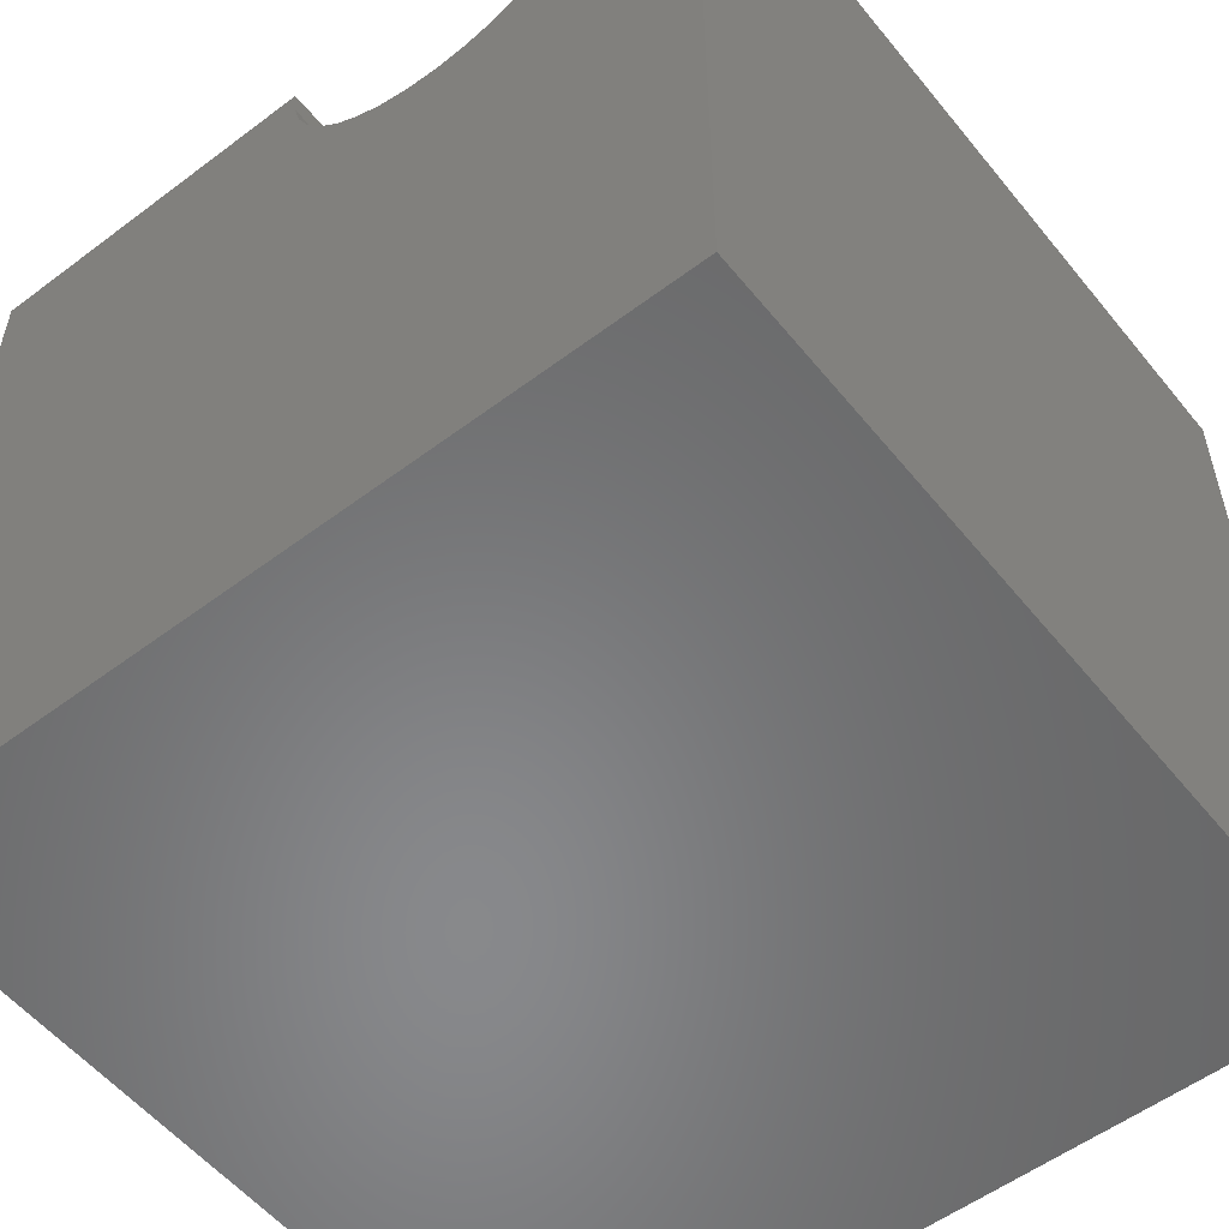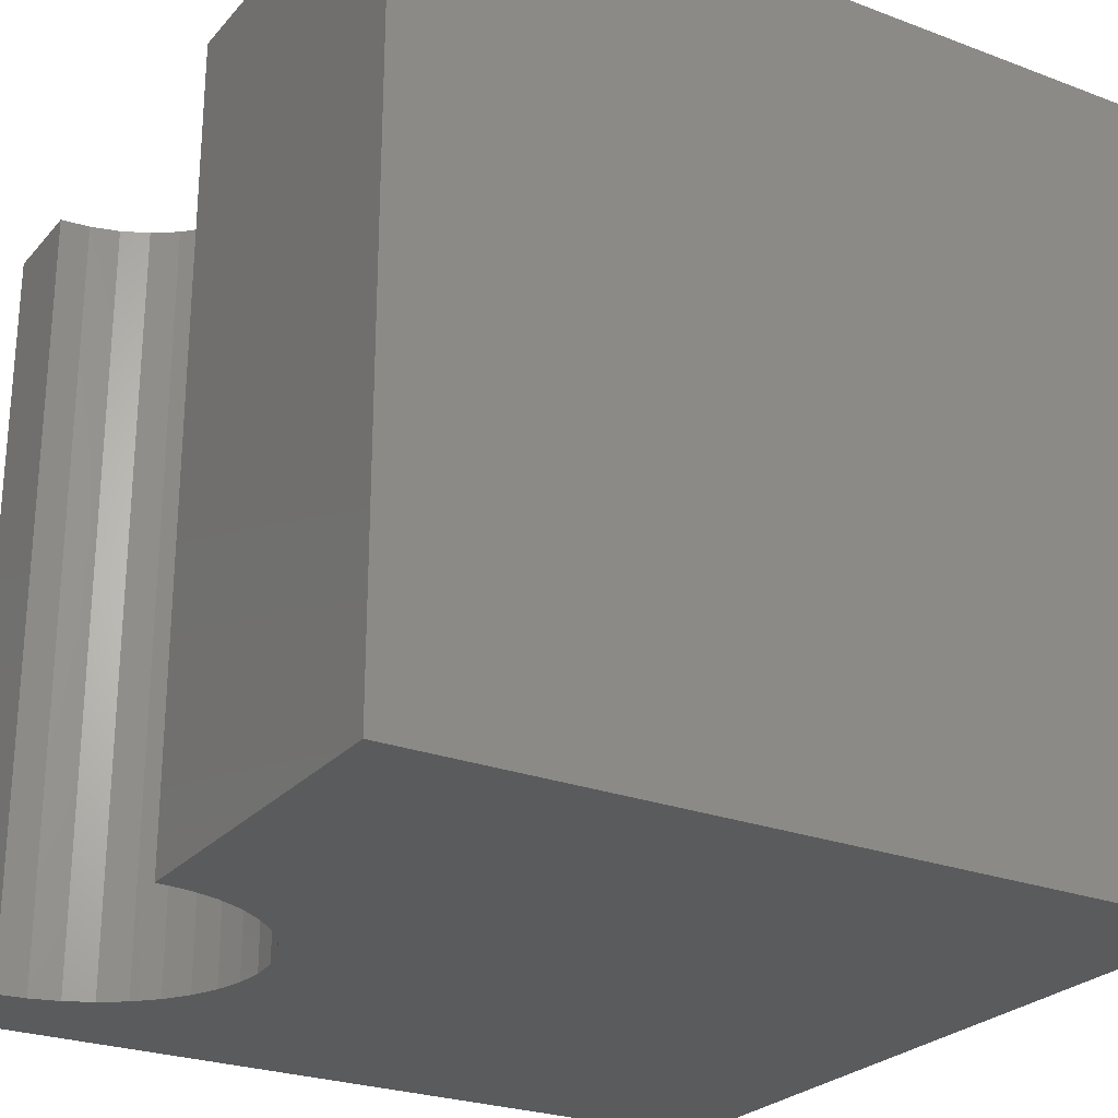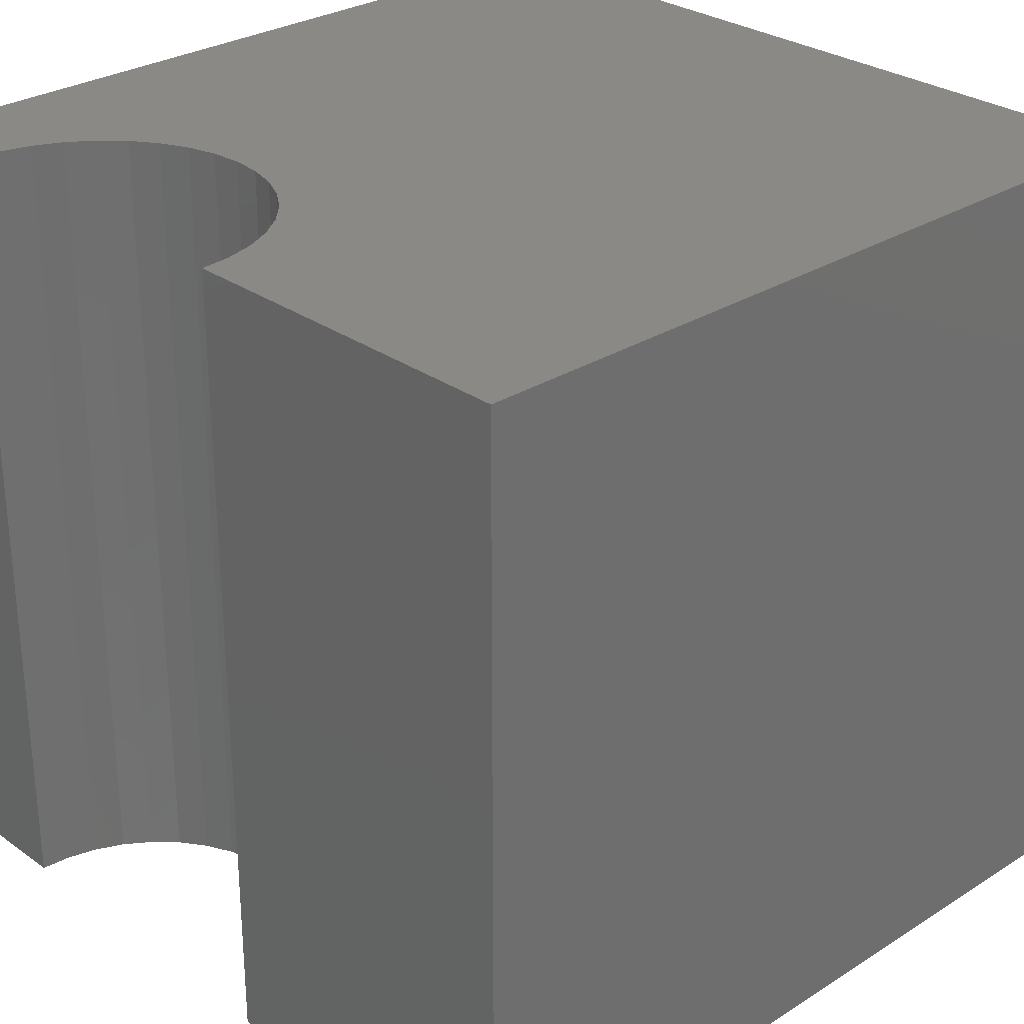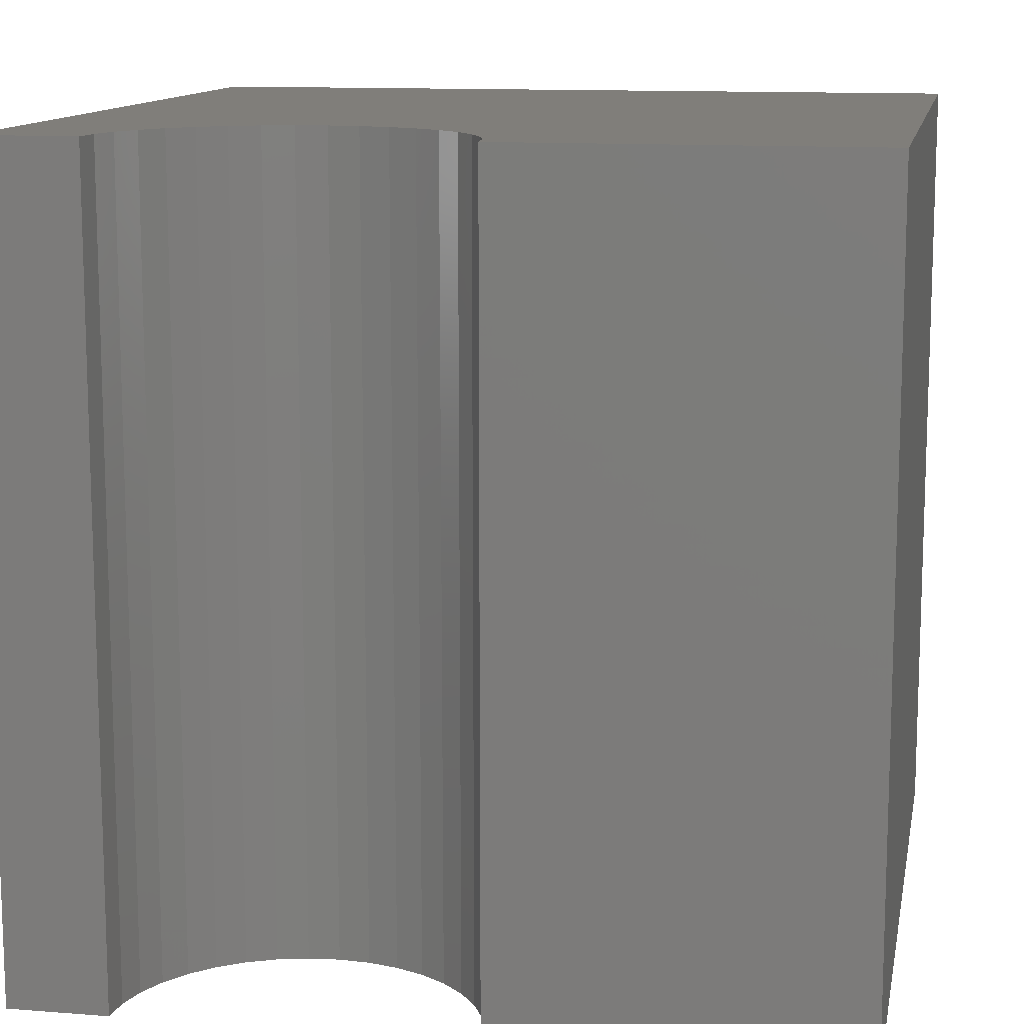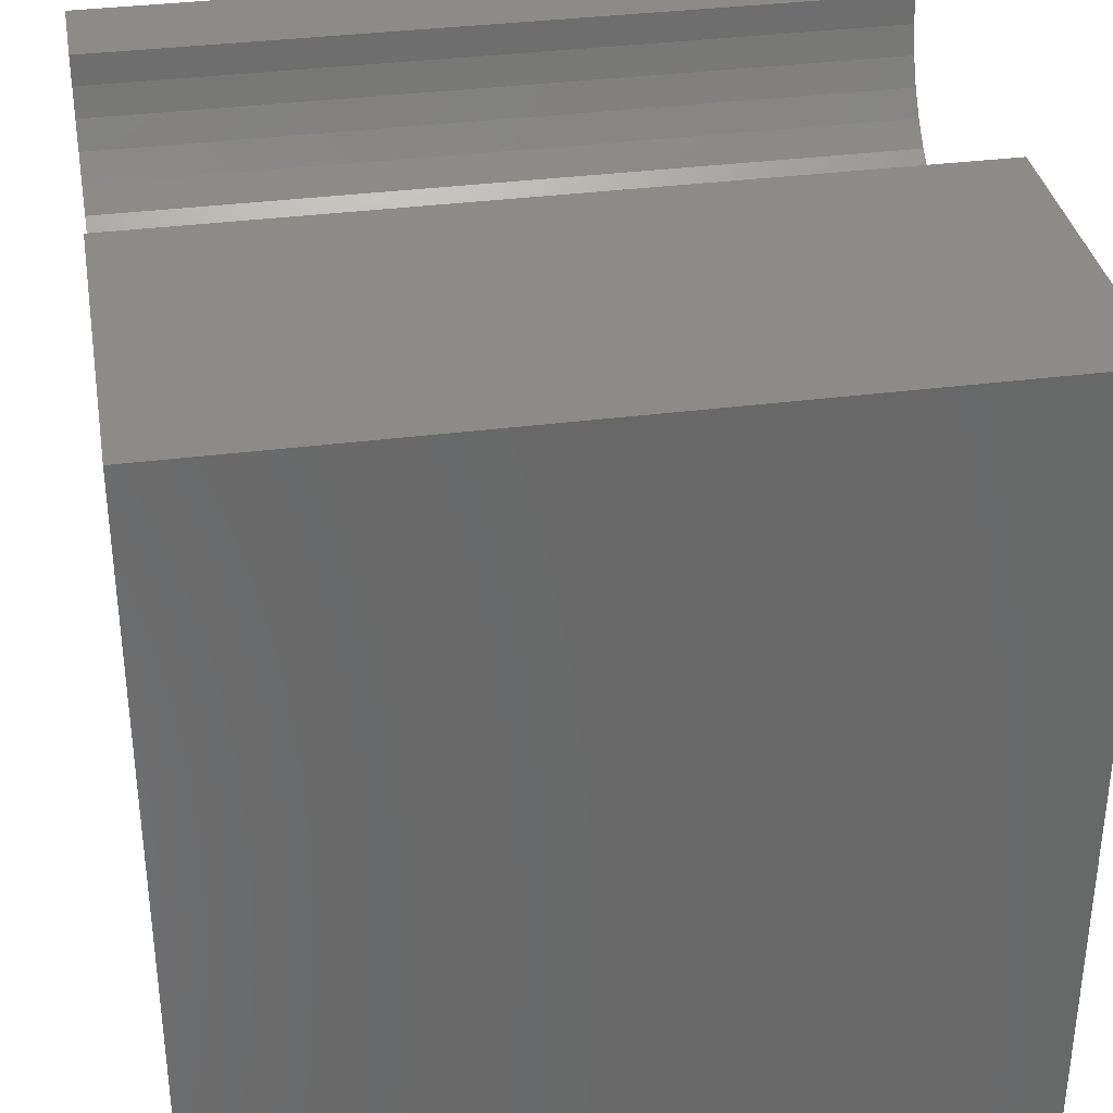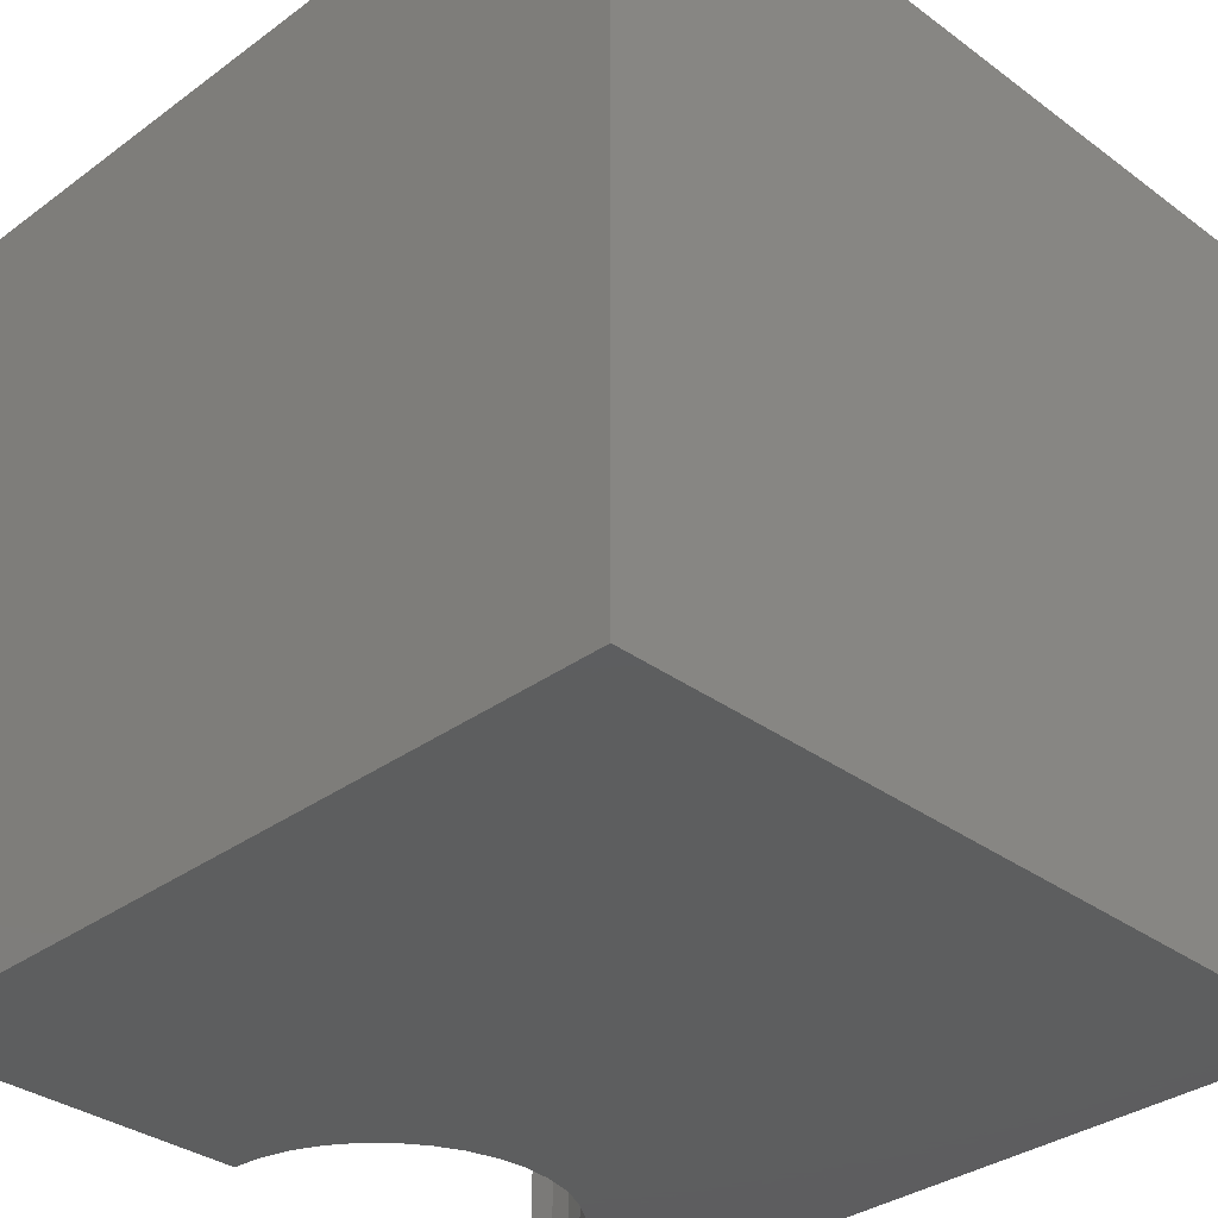
<metadata>
{"format":"stl","ext":"stl","renderer":"f3d","projection":"perspective","resolution":1024,"background":"white","views":[{"elev":-55.0,"azim":-141.6,"up":"+Z"},{"elev":-25.5,"azim":58.9,"up":"+Y"},{"elev":28.6,"azim":46.6,"up":"+Y"},{"elev":12.1,"azim":10.6,"up":"+Y"},{"elev":34.7,"azim":80.1,"up":"+Z"},{"elev":-33.5,"azim":134.9,"up":"+Y"}]}
</metadata>
<code>
# stl→obj: 46 verts, 88 faces
v 1.241 10 10
v 0 10 10
v 1.241 0 10
v 0 0 10
v 0 10 0
v 0 0 0
v 5.58 0 10
v 10 0 10
v 5.58 10 10
v 10 10 10
v 10 10 0
v 10 0 0
v 5.547 10 9.623
v 5.29 10 8.915
v 5.449 10 9.258
v 1.274 10 9.623
v 1.372 10 9.258
v 1.532 10 8.915
v 1.749 10 8.606
v 2.016 10 8.338
v 2.326 10 8.121
v 2.669 10 7.961
v 4.153 10 7.961
v 4.495 10 8.121
v 4.805 10 8.338
v 5.073 10 8.606
v 3.034 10 7.864
v 3.411 10 7.831
v 3.787 10 7.864
v 1.274 0 9.623
v 5.547 0 9.623
v 5.449 0 9.258
v 5.29 0 8.915
v 5.073 0 8.606
v 4.805 0 8.338
v 4.495 0 8.121
v 3.034 0 7.864
v 2.669 0 7.961
v 2.326 0 8.121
v 2.016 0 8.338
v 1.749 0 8.606
v 1.532 0 8.915
v 1.372 0 9.258
v 4.153 0 7.961
v 3.787 0 7.864
v 3.411 0 7.831
f 1 2 3
f 3 2 4
f 2 5 4
f 4 5 6
f 7 8 9
f 9 8 10
f 11 10 12
f 12 10 8
f 5 11 6
f 6 11 12
f 13 9 10
f 11 14 10
f 10 14 15
f 10 15 13
f 1 16 2
f 2 16 17
f 2 17 5
f 5 17 18
f 5 18 19
f 19 20 5
f 5 20 21
f 5 21 22
f 11 23 24
f 24 25 11
f 11 25 26
f 11 26 14
f 22 27 5
f 5 27 28
f 5 28 11
f 11 28 29
f 11 29 23
f 30 3 4
f 7 31 8
f 8 31 32
f 8 32 12
f 12 32 33
f 33 34 12
f 12 34 35
f 12 35 36
f 37 38 6
f 6 38 39
f 6 39 40
f 40 41 6
f 6 41 42
f 6 42 4
f 4 42 43
f 4 43 30
f 36 44 12
f 12 44 45
f 12 45 6
f 6 45 46
f 6 46 37
f 7 9 13
f 7 13 31
f 31 13 15
f 31 15 32
f 32 15 14
f 32 14 33
f 33 14 26
f 33 26 34
f 34 26 25
f 34 25 35
f 35 25 24
f 35 24 36
f 36 24 23
f 36 23 44
f 44 23 29
f 44 29 45
f 45 29 28
f 45 28 46
f 46 28 27
f 46 27 37
f 37 27 22
f 37 22 38
f 38 22 21
f 38 21 39
f 39 21 20
f 39 20 40
f 40 20 19
f 40 19 41
f 41 19 18
f 41 18 42
f 42 18 17
f 42 17 43
f 43 17 16
f 43 16 30
f 30 16 1
f 30 1 3

</code>
